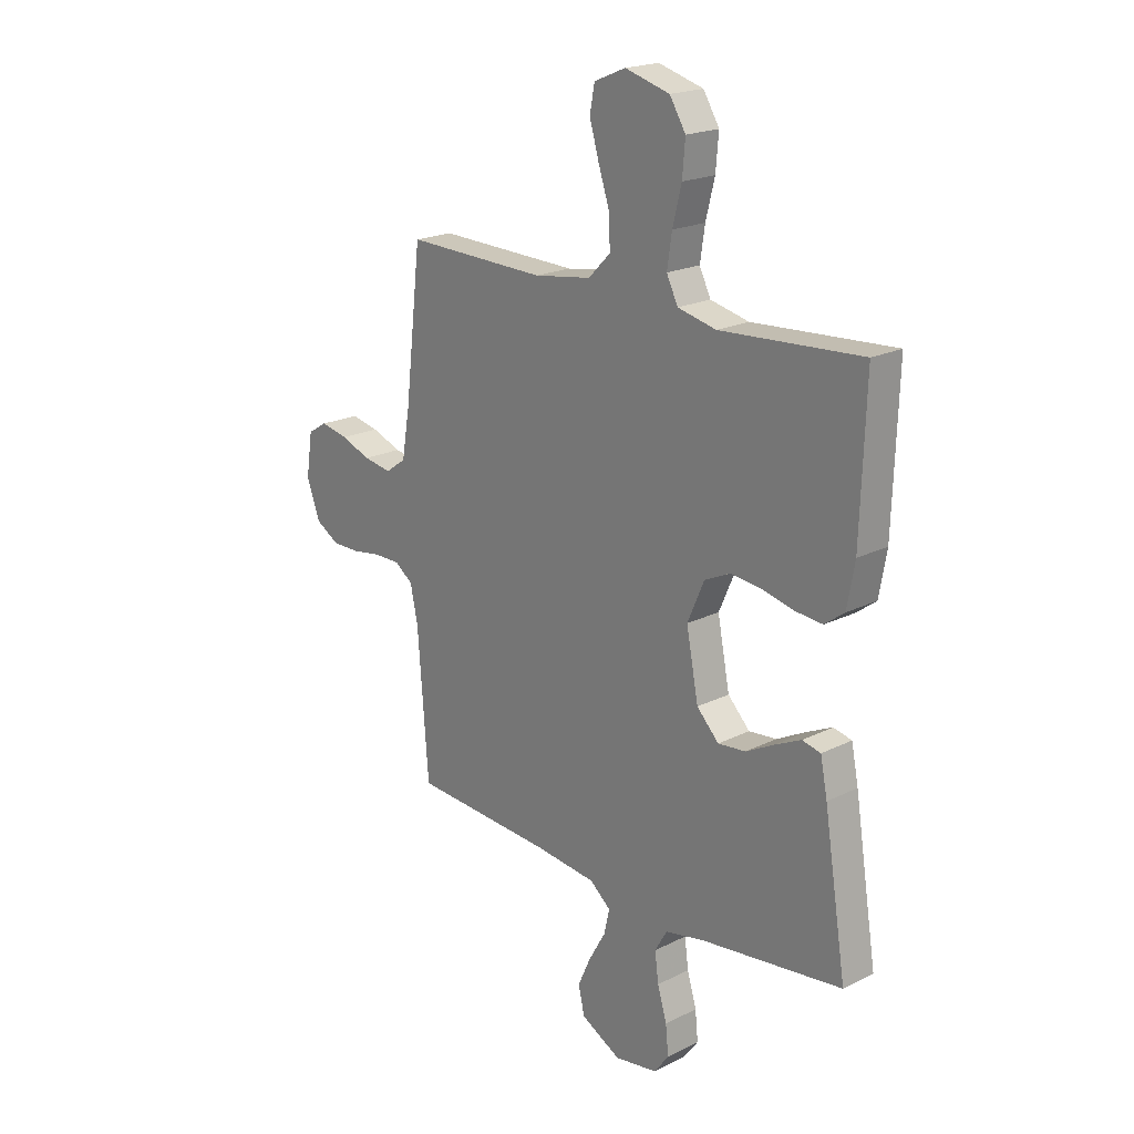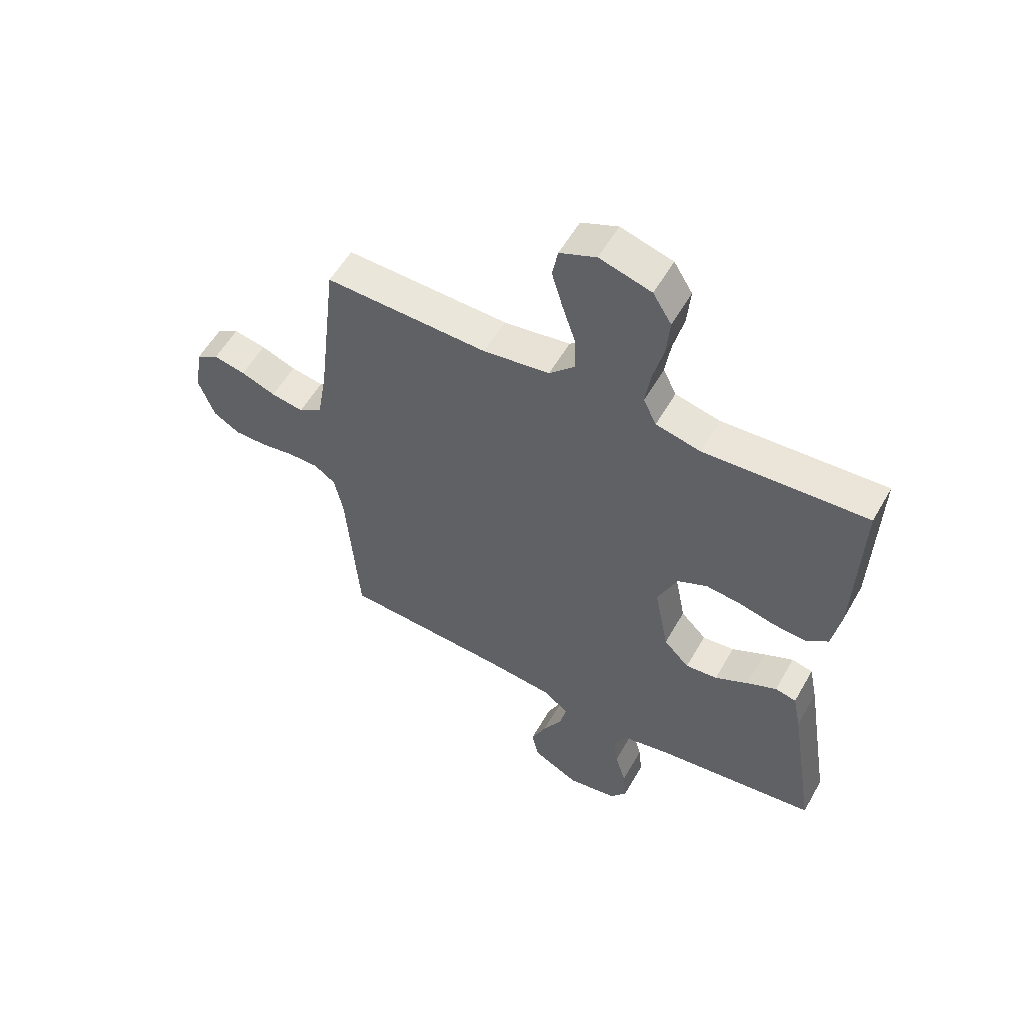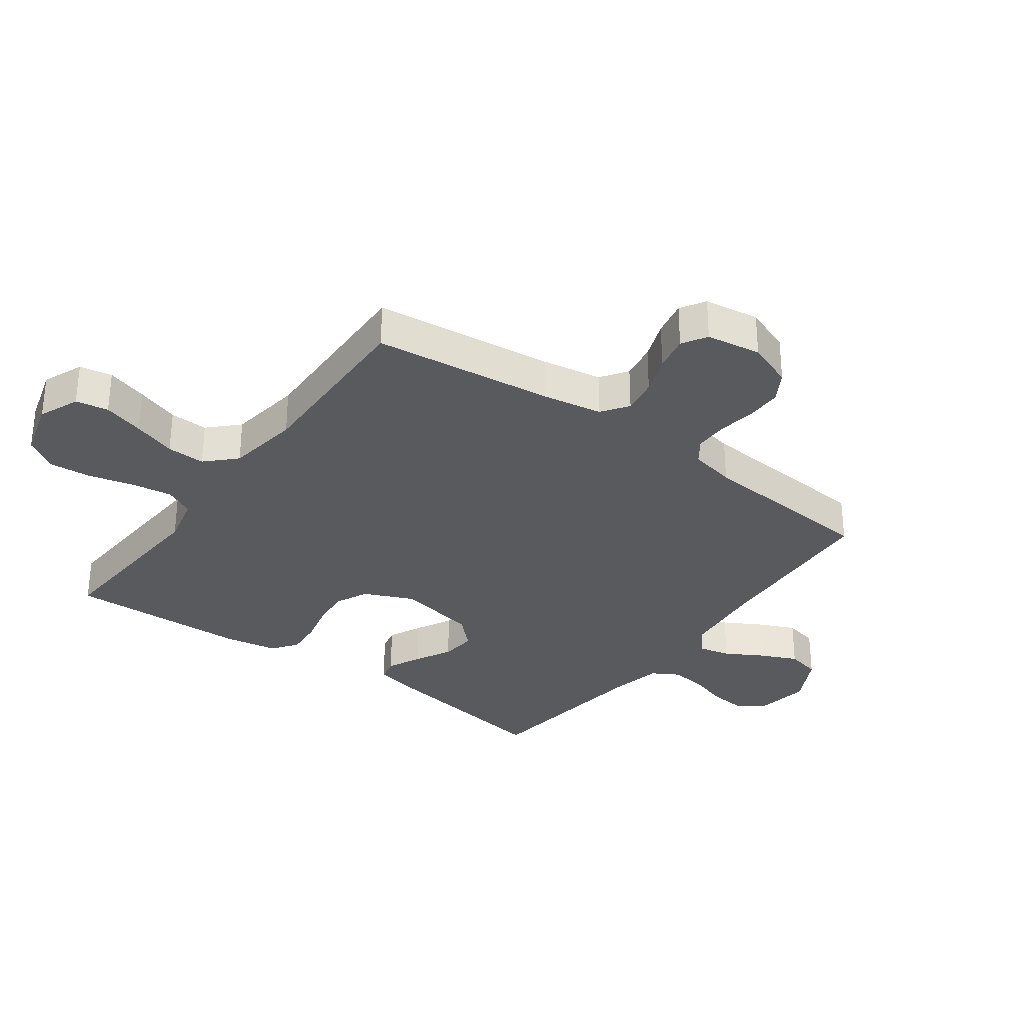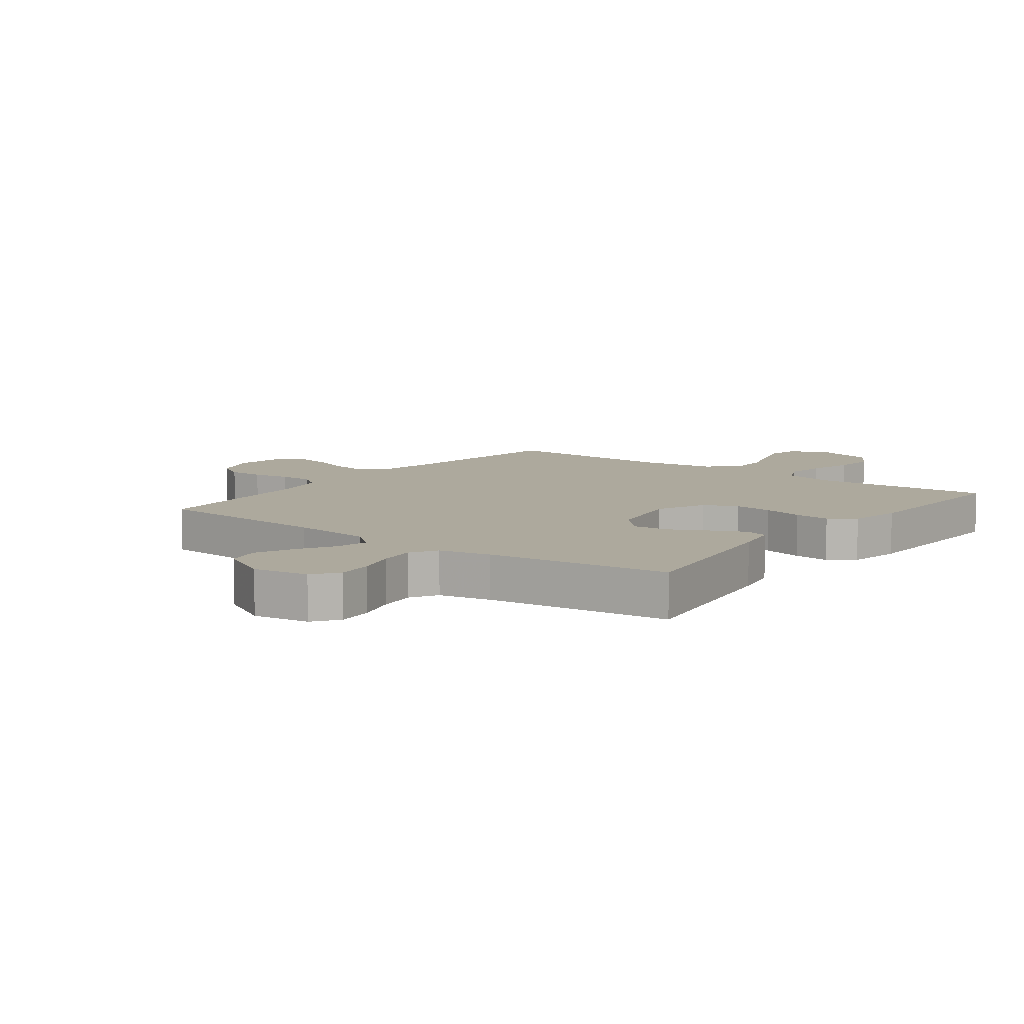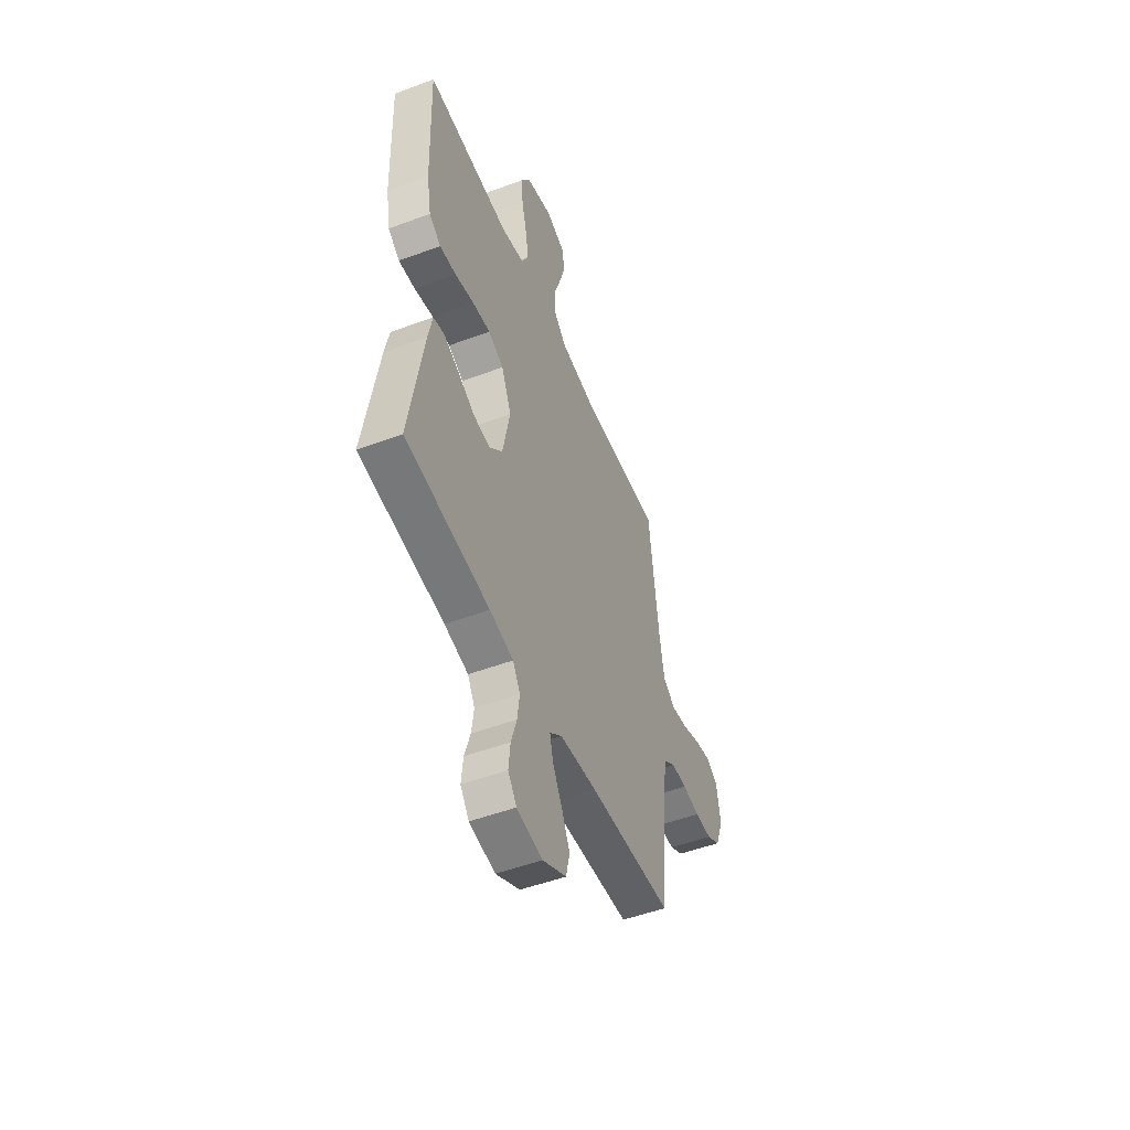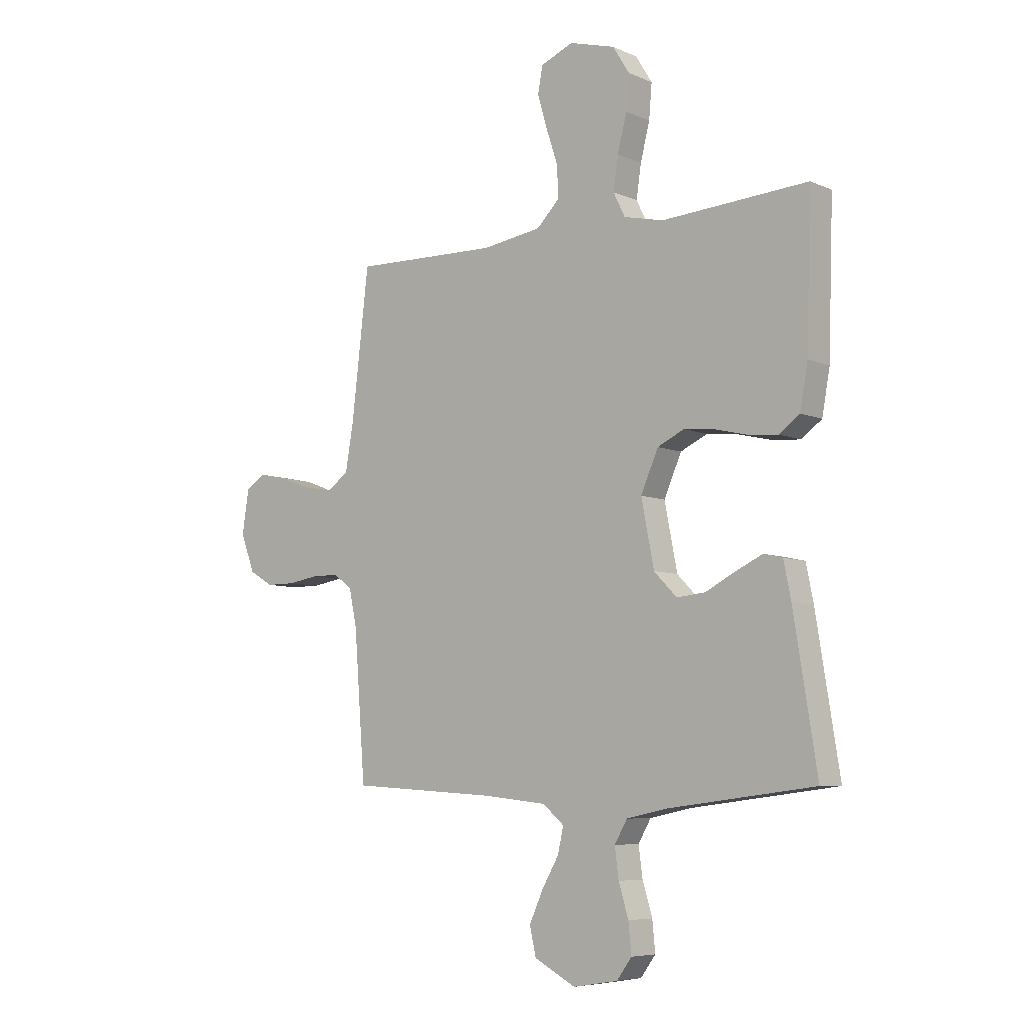
<metadata>
{"format":"obj","ext":"obj","renderer":"f3d","projection":"perspective","resolution":1024,"background":"white","views":[{"elev":20.2,"azim":-132.3,"up":"+Z"},{"elev":55.8,"azim":-150.7,"up":"+Z"},{"elev":-31.8,"azim":53.8,"up":"+Y"},{"elev":8.8,"azim":-142.7,"up":"+Y"},{"elev":-51.0,"azim":-67.9,"up":"+Z"},{"elev":-6.8,"azim":-141.0,"up":"+Z"}]}
</metadata>
<code>
v 0.5 0.07 0.5
v 0.535 0.07 0.2
v 0.552 0.07 0.101
v 0.596 0.07 0.07
v 0.656 0.07 0.08
v 0.72 0.07 0.104
v 0.779 0.07 0.116
v 0.82 0.07 0.091
v 0.834 0.07 0
v 0.805 0.07 -0.077
v 0.756 0.07 -0.106
v 0.696 0.07 -0.106
v 0.634 0.07 -0.096
v 0.578 0.07 -0.096
v 0.539 0.07 -0.124
v 0.523 0.07 -0.2
v 0.5 0.07 -0.5
v 0.2 0.07 -0.518
v 0.067 0.07 -0.532
v 0.023 0.07 -0.569
v 0.035 0.07 -0.621
v 0.07 0.07 -0.682
v 0.098 0.07 -0.744
v 0.085 0.07 -0.801
v 0 0.07 -0.846
v -0.092 0.07 -0.831
v -0.123 0.07 -0.789
v -0.117 0.07 -0.728
v -0.097 0.07 -0.662
v -0.089 0.07 -0.601
v -0.115 0.07 -0.556
v -0.2 0.07 -0.538
v -0.5 0.07 -0.5
v -0.452 0.07 -0.2
v -0.437 0.07 -0.126
v -0.398 0.07 -0.117
v -0.343 0.07 -0.143
v -0.282 0.07 -0.175
v -0.223 0.07 -0.181
v -0.176 0.07 -0.133
v -0.15 0.07 0
v -0.186 0.07 0.082
v -0.241 0.07 0.108
v -0.306 0.07 0.101
v -0.373 0.07 0.085
v -0.432 0.07 0.08
v -0.474 0.07 0.111
v -0.49 0.07 0.2
v -0.5 0.07 0.5
v -0.2 0.07 0.481
v -0.118 0.07 0.5
v -0.094 0.07 0.549
v -0.104 0.07 0.616
v -0.123 0.07 0.691
v -0.129 0.07 0.761
v -0.095 0.07 0.816
v 0 0.07 0.843
v 0.067 0.07 0.815
v 0.077 0.07 0.761
v 0.057 0.07 0.693
v 0.033 0.07 0.621
v 0.031 0.07 0.557
v 0.078 0.07 0.51
v 0.2 0.07 0.492
v 0.5 0 0.5
v 0.535 0 0.2
v 0.552 0 0.101
v 0.596 0 0.07
v 0.656 0 0.08
v 0.72 0 0.104
v 0.779 0 0.116
v 0.82 0 0.091
v 0.834 0 0
v 0.805 0 -0.077
v 0.756 0 -0.106
v 0.696 0 -0.106
v 0.634 0 -0.096
v 0.578 0 -0.096
v 0.539 0 -0.124
v 0.523 0 -0.2
v 0.5 0 -0.5
v 0.2 0 -0.518
v 0.067 0 -0.532
v 0.023 0 -0.569
v 0.035 0 -0.621
v 0.07 0 -0.682
v 0.098 0 -0.744
v 0.085 0 -0.801
v 0 0 -0.846
v -0.092 0 -0.831
v -0.123 0 -0.789
v -0.117 0 -0.728
v -0.097 0 -0.662
v -0.089 0 -0.601
v -0.115 0 -0.556
v -0.2 0 -0.538
v -0.5 0 -0.5
v -0.452 0 -0.2
v -0.437 0 -0.126
v -0.398 0 -0.117
v -0.343 0 -0.143
v -0.282 0 -0.175
v -0.223 0 -0.181
v -0.176 0 -0.133
v -0.15 0 0
v -0.186 0 0.082
v -0.241 0 0.108
v -0.306 0 0.101
v -0.373 0 0.085
v -0.432 0 0.08
v -0.474 0 0.111
v -0.49 0 0.2
v -0.5 0 0.5
v -0.2 0 0.481
v -0.118 0 0.5
v -0.094 0 0.549
v -0.104 0 0.616
v -0.123 0 0.691
v -0.129 0 0.761
v -0.095 0 0.816
v 0 0 0.843
v 0.067 0 0.815
v 0.077 0 0.761
v 0.057 0 0.693
v 0.033 0 0.621
v 0.031 0 0.557
v 0.078 0 0.51
v 0.2 0 0.492
f 58 59 60 61
f 56 57 58 61
f 56 61 62
f 53 54 55 56
f 52 53 56 62
f 51 52 62 63
f 47 48 49 50
f 44 45 46 47
f 43 44 47 50
f 42 43 50 51
f 35 36 37 38
f 33 34 35 38
f 32 33 38 39
f 31 32 39 40
f 26 27 28 29
f 26 29 30
f 25 26 30
f 24 25 30
f 21 22 23 24
f 21 24 30 31
f 16 17 18
f 15 16 18 19
f 10 11 12 13
f 10 13 14
f 9 10 14
f 8 9 14
f 5 6 7 8
f 4 5 8 14
f 3 4 14 15
f 64 1 2
f 41 42 51 63
f 20 21 31 40
f 40 41 63 64
f 19 20 40 64
f 15 19 64
f 2 3 15 64
f 125 124 123 122
f 125 122 121 120
f 126 125 120
f 120 119 118 117
f 126 120 117 116
f 127 126 116 115
f 114 113 112 111
f 111 110 109 108
f 114 111 108 107
f 115 114 107 106
f 102 101 100 99
f 102 99 98 97
f 103 102 97 96
f 104 103 96 95
f 93 92 91 90
f 94 93 90
f 94 90 89
f 94 89 88
f 88 87 86 85
f 95 94 88 85
f 82 81 80
f 83 82 80 79
f 77 76 75 74
f 78 77 74
f 78 74 73
f 78 73 72
f 72 71 70 69
f 78 72 69 68
f 79 78 68 67
f 66 65 128
f 127 115 106 105
f 104 95 85 84
f 128 127 105 104
f 128 104 84 83
f 128 83 79
f 128 79 67 66
f 1 65 66 2
f 2 66 67 3
f 3 67 68 4
f 4 68 69 5
f 5 69 70 6
f 6 70 71 7
f 7 71 72 8
f 8 72 73 9
f 9 73 74 10
f 10 74 75 11
f 11 75 76 12
f 12 76 77 13
f 13 77 78 14
f 14 78 79 15
f 15 79 80 16
f 16 80 81 17
f 17 81 82 18
f 18 82 83 19
f 19 83 84 20
f 20 84 85 21
f 21 85 86 22
f 22 86 87 23
f 23 87 88 24
f 24 88 89 25
f 25 89 90 26
f 26 90 91 27
f 27 91 92 28
f 28 92 93 29
f 29 93 94 30
f 30 94 95 31
f 31 95 96 32
f 32 96 97 33
f 33 97 98 34
f 34 98 99 35
f 35 99 100 36
f 36 100 101 37
f 37 101 102 38
f 38 102 103 39
f 39 103 104 40
f 40 104 105 41
f 41 105 106 42
f 42 106 107 43
f 43 107 108 44
f 44 108 109 45
f 45 109 110 46
f 46 110 111 47
f 47 111 112 48
f 48 112 113 49
f 49 113 114 50
f 50 114 115 51
f 51 115 116 52
f 52 116 117 53
f 53 117 118 54
f 54 118 119 55
f 55 119 120 56
f 56 120 121 57
f 57 121 122 58
f 58 122 123 59
f 59 123 124 60
f 60 124 125 61
f 61 125 126 62
f 62 126 127 63
f 63 127 128 64
f 64 128 65 1

</code>
